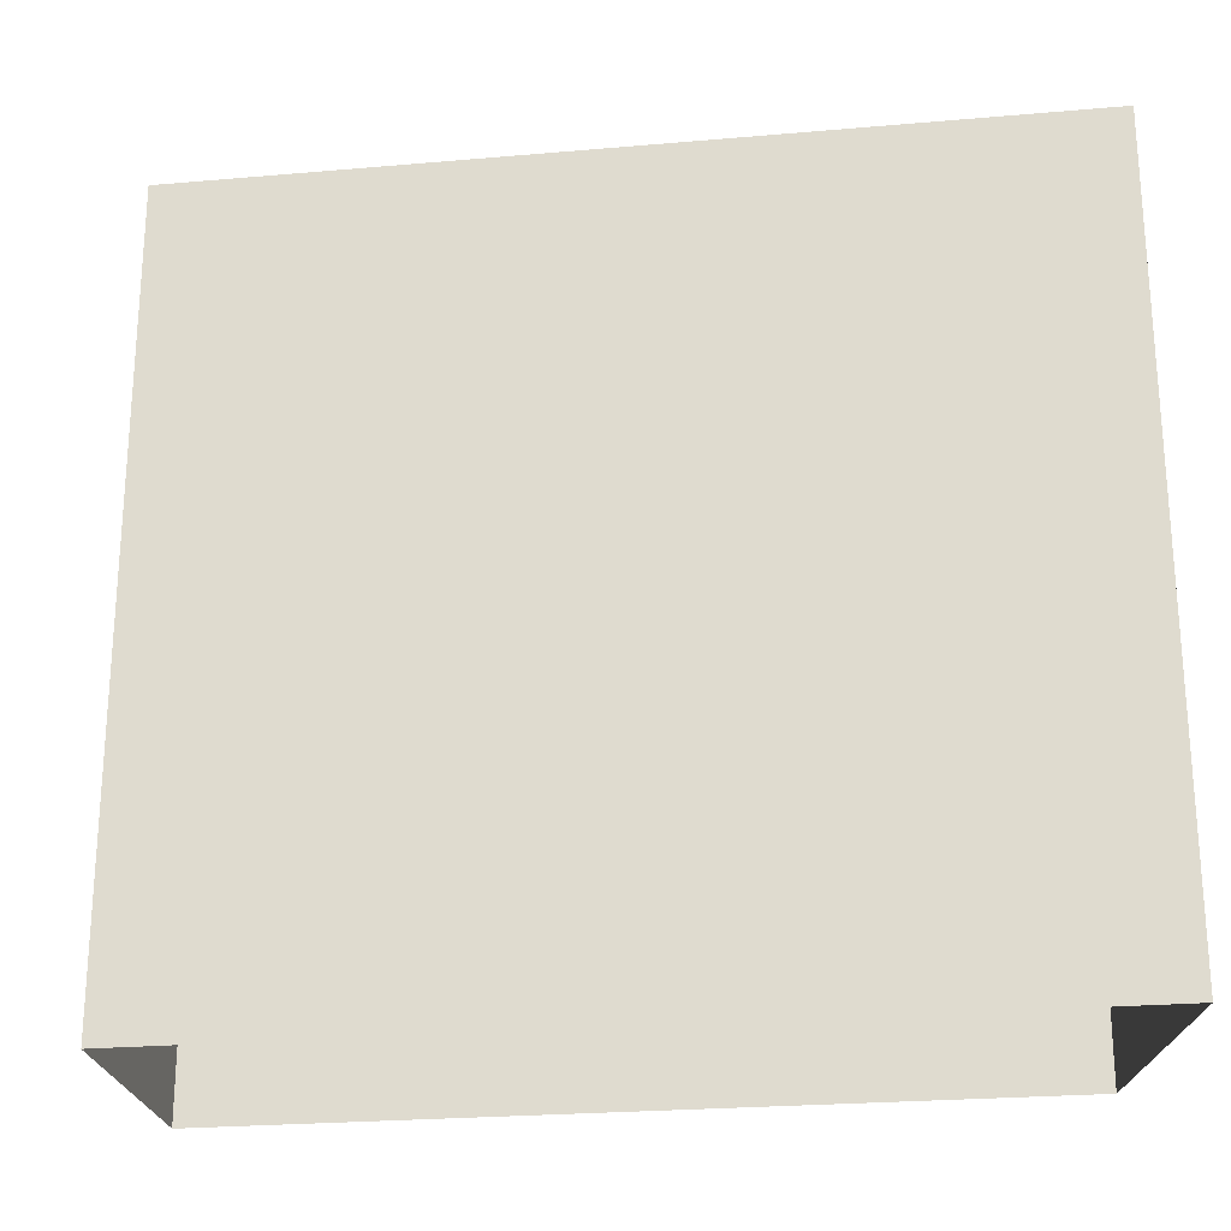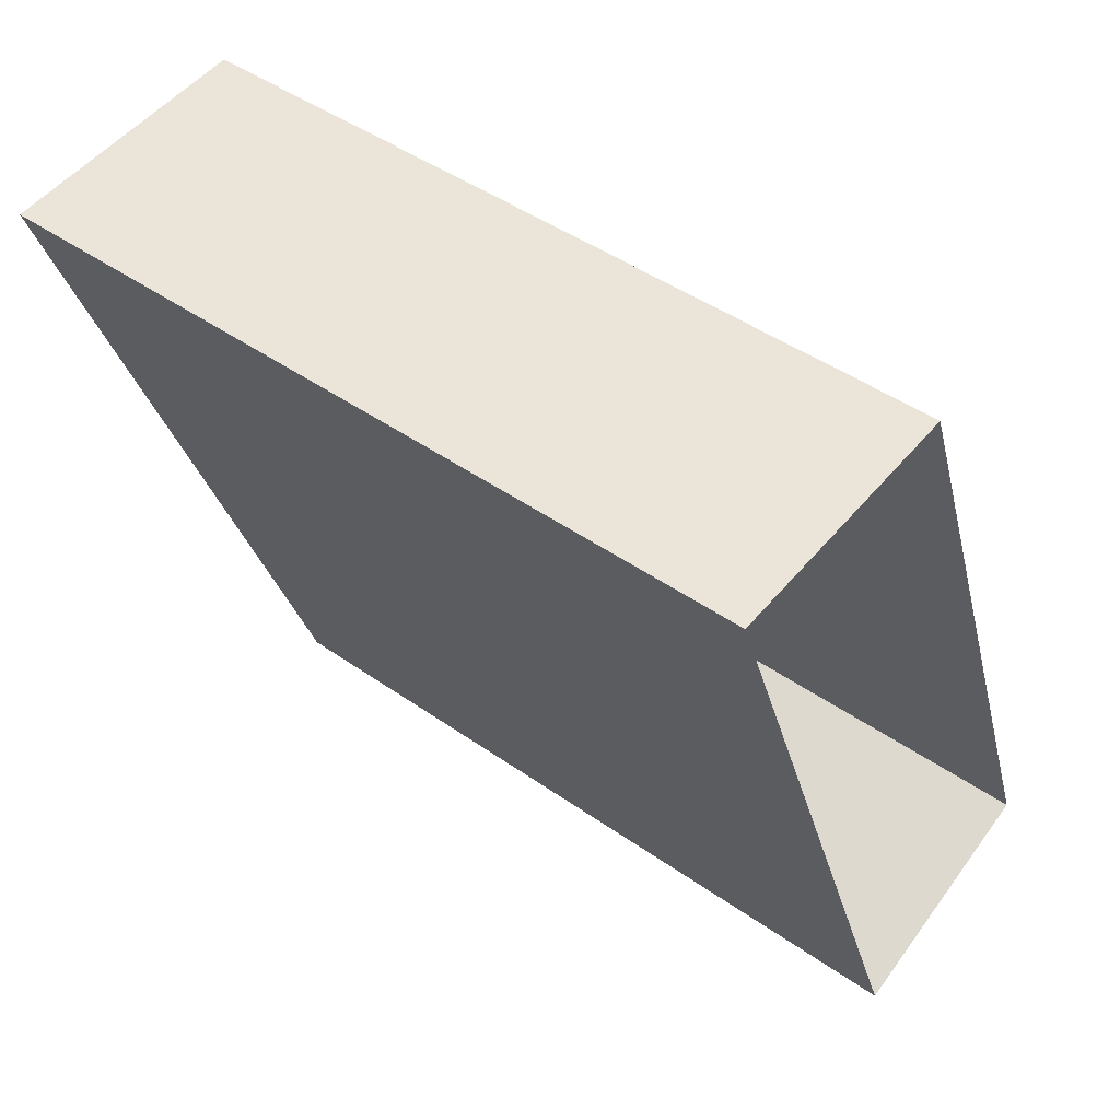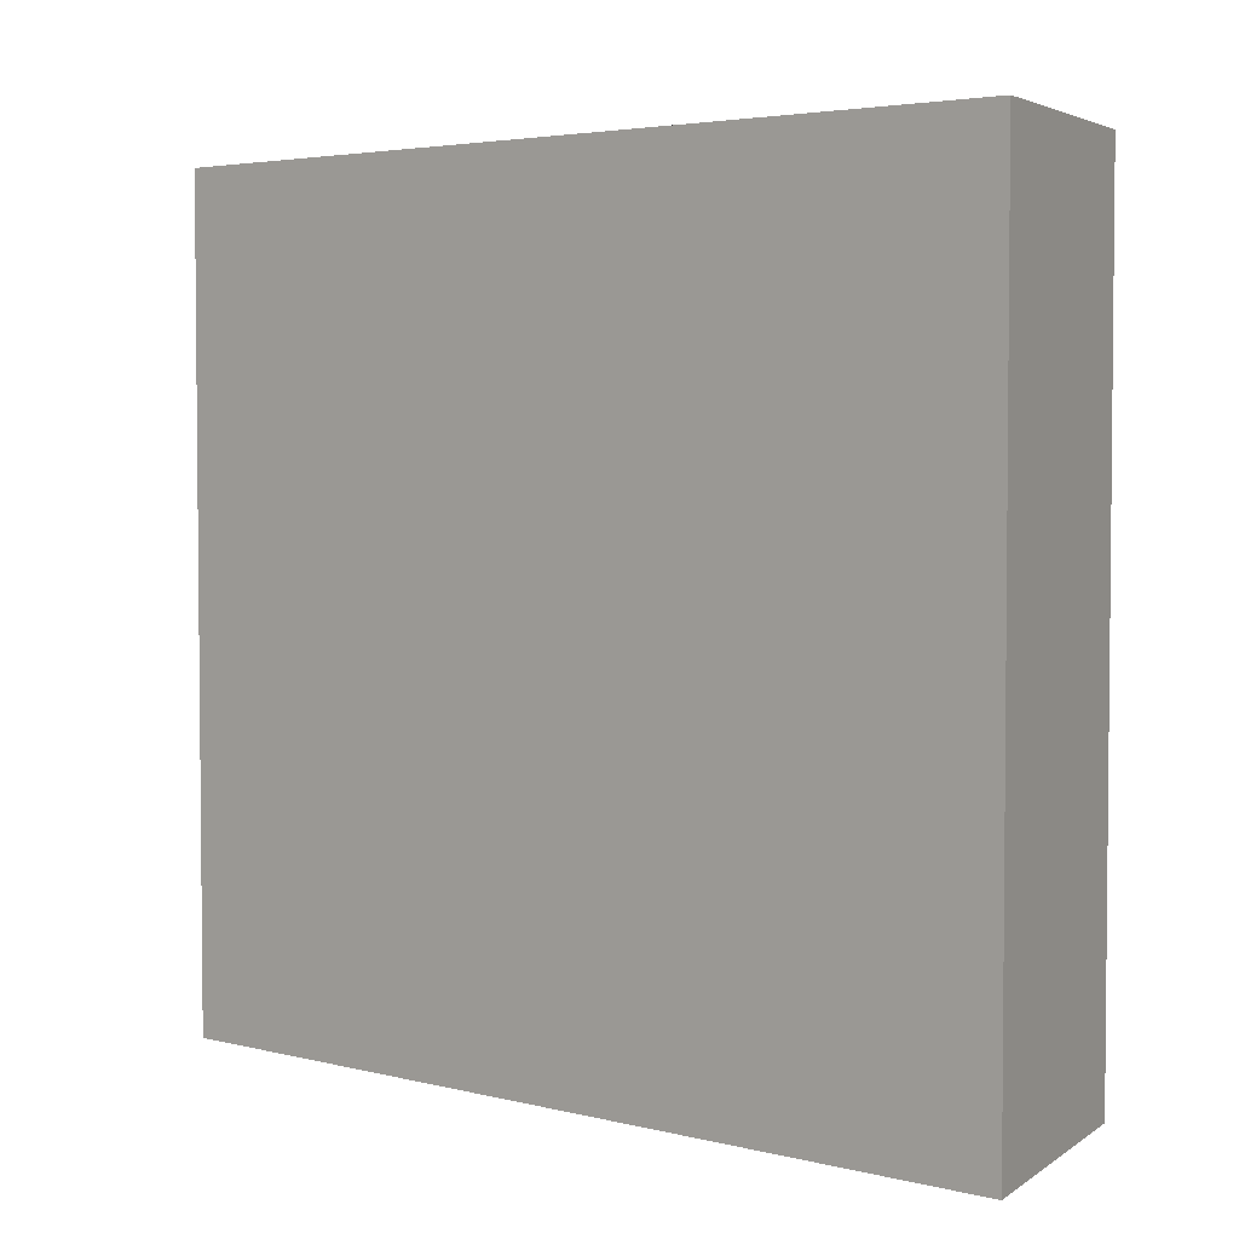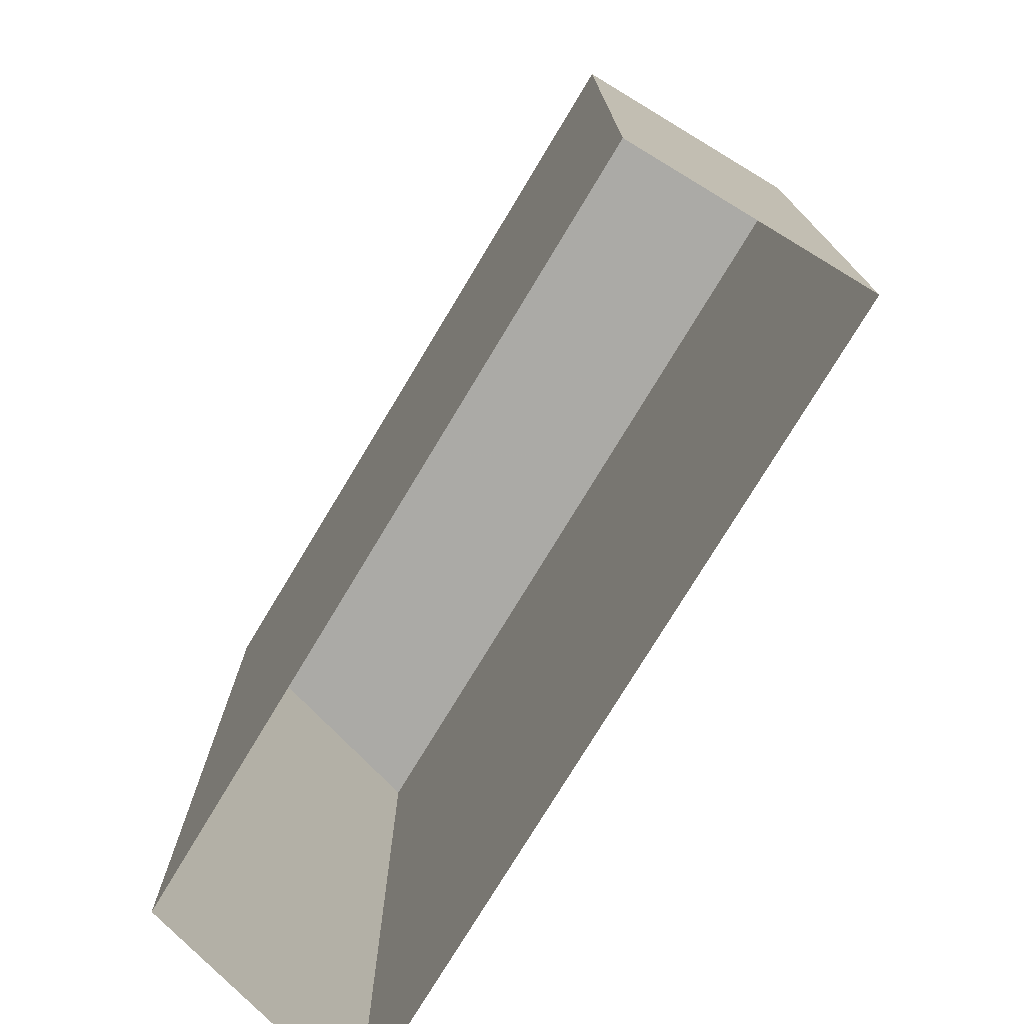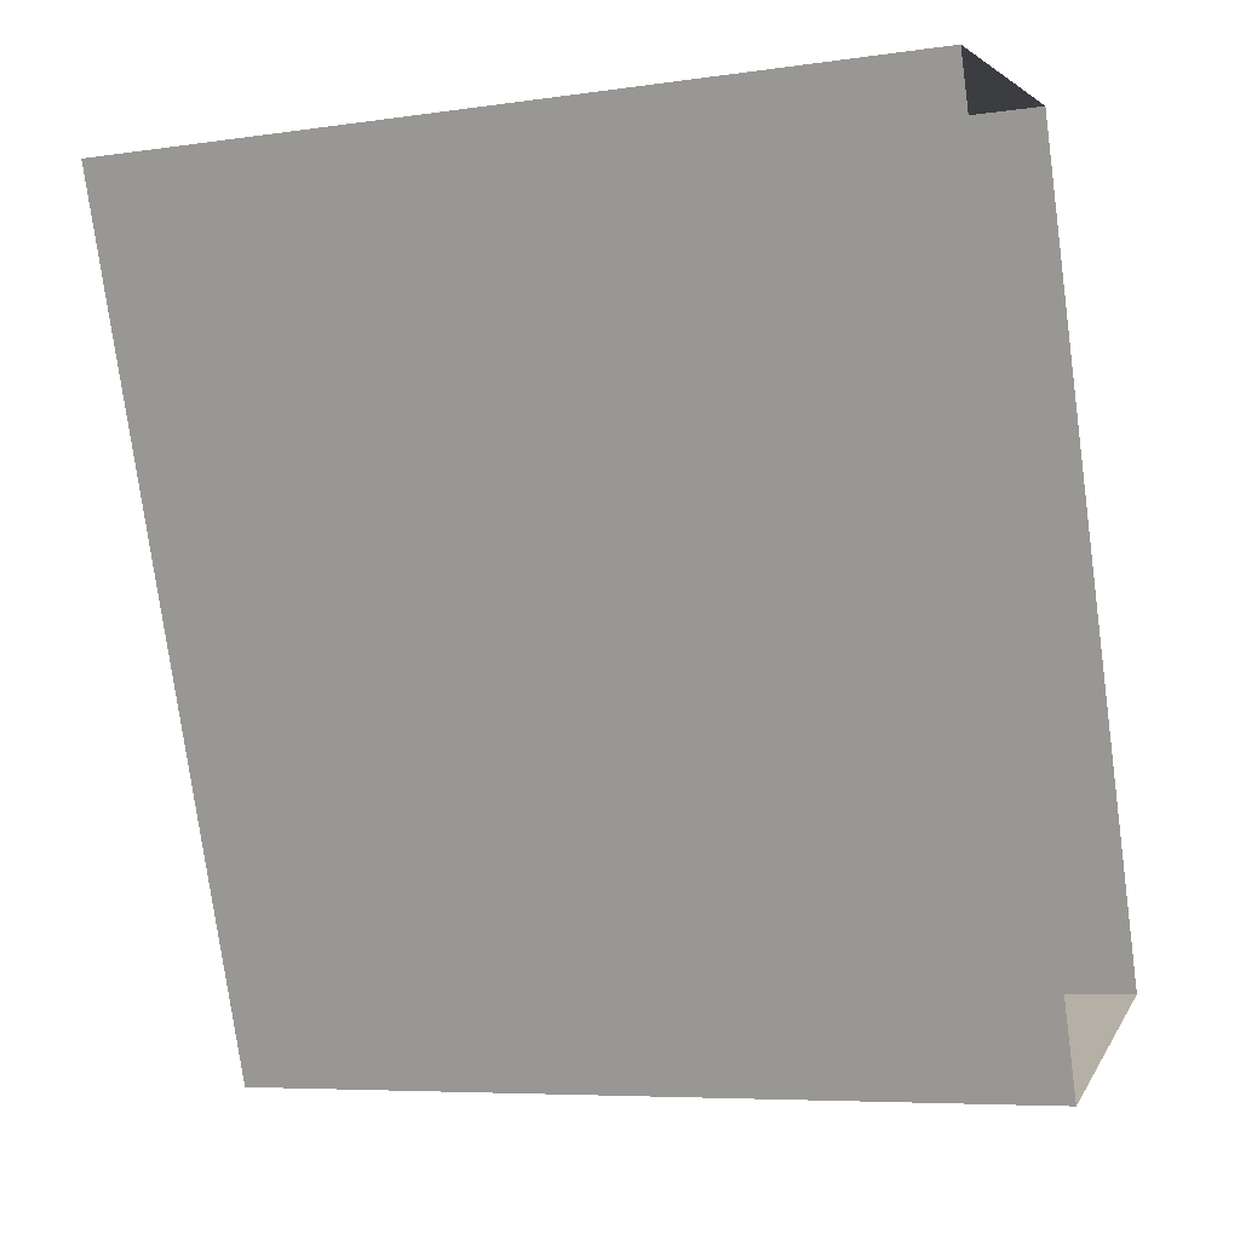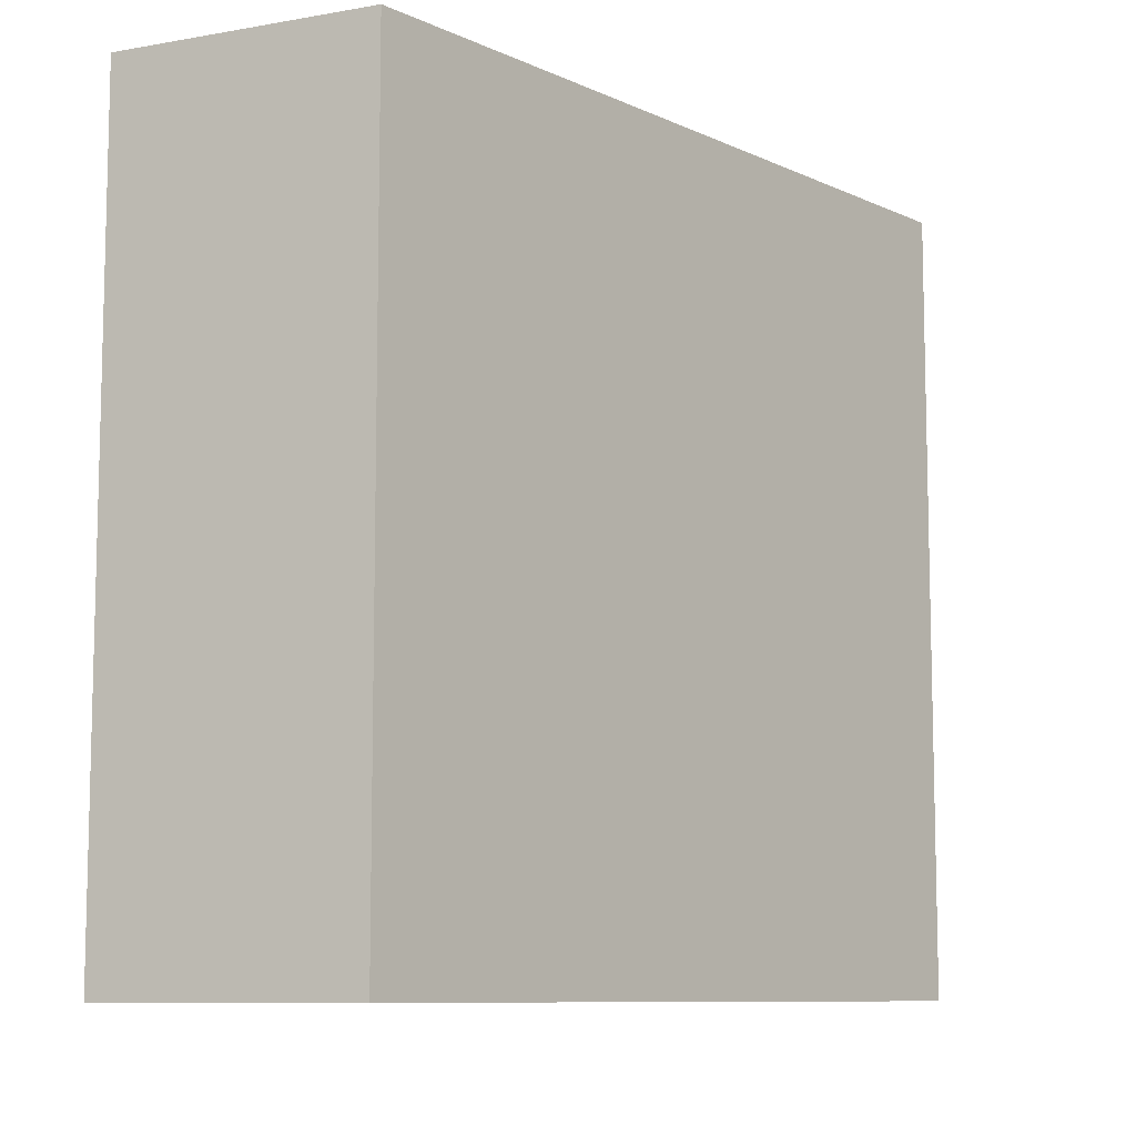
<metadata>
{"format":"obj","ext":"obj","renderer":"f3d","projection":"perspective","resolution":1024,"background":"white","views":[{"elev":-24.3,"azim":77.9,"up":"+Z"},{"elev":45.6,"azim":129.1,"up":"+Y"},{"elev":3.7,"azim":110.3,"up":"+Z"},{"elev":-75.9,"azim":-51.4,"up":"+Z"},{"elev":-6.6,"azim":113.0,"up":"+Y"},{"elev":-9.1,"azim":-160.3,"up":"+Z"}]}
</metadata>
<code>
v -5409 -3.627e+04 3.289
v -5405 -3.627e+04 3.289
v -5409 -3.628e+04 3.285
v -5413 -3.628e+04 3.286
v -5409 -3.627e+04 15.01
v -5413 -3.628e+04 15
v -5409 -3.628e+04 15
v -5405 -3.627e+04 15
f 1 2 3
f 4 1 3
f 5 6 7
f 8 5 7
f 7 4 3
f 7 6 4
f 6 1 4
f 6 5 1
f 8 2 1
f 5 8 1
f 7 3 2
f 8 7 2

</code>
